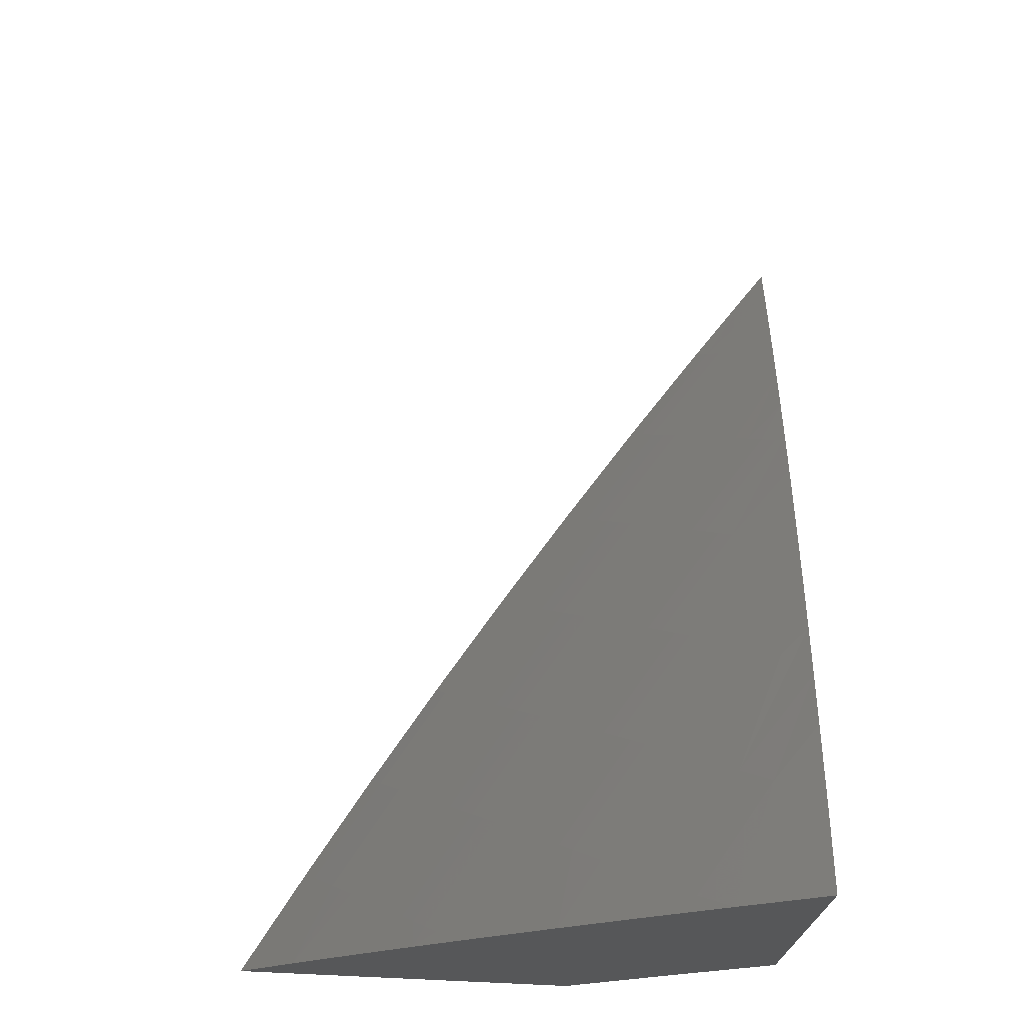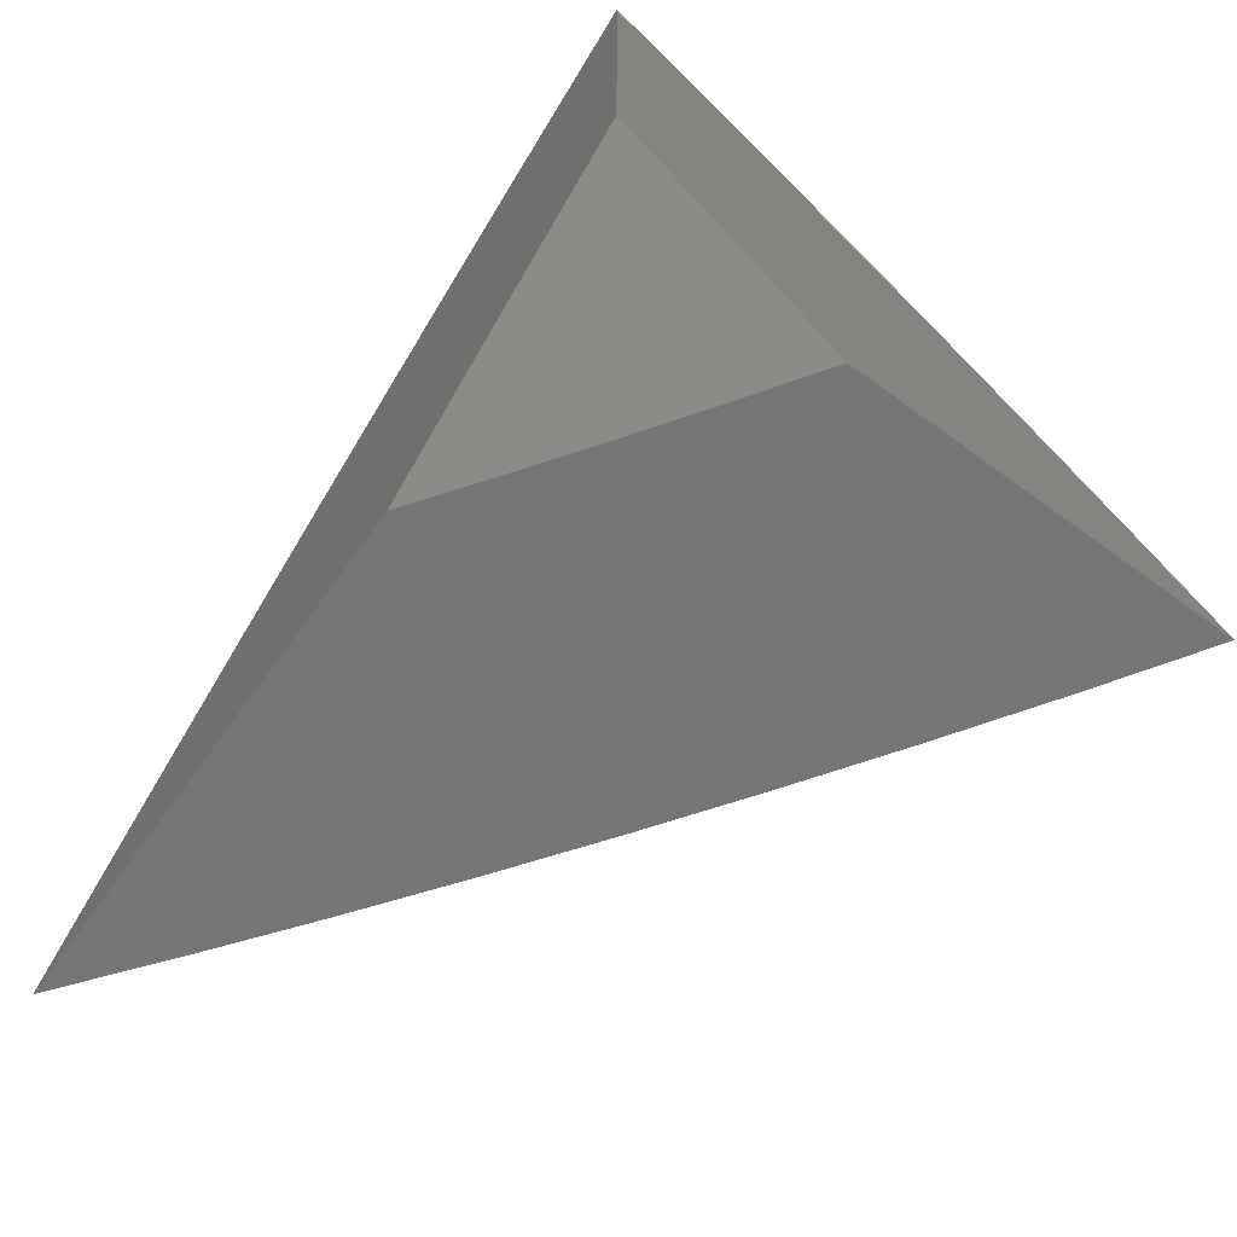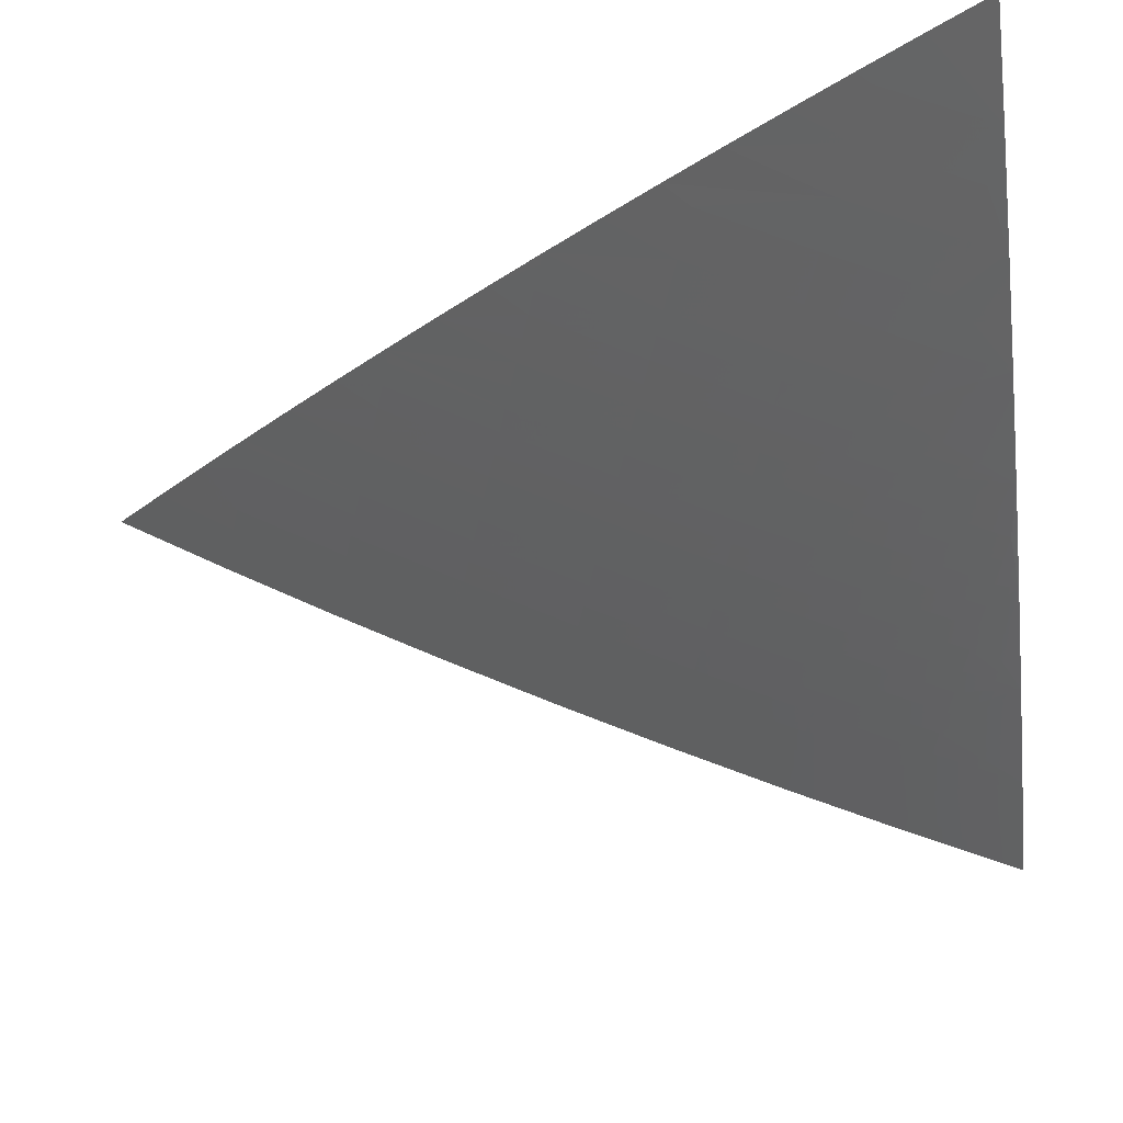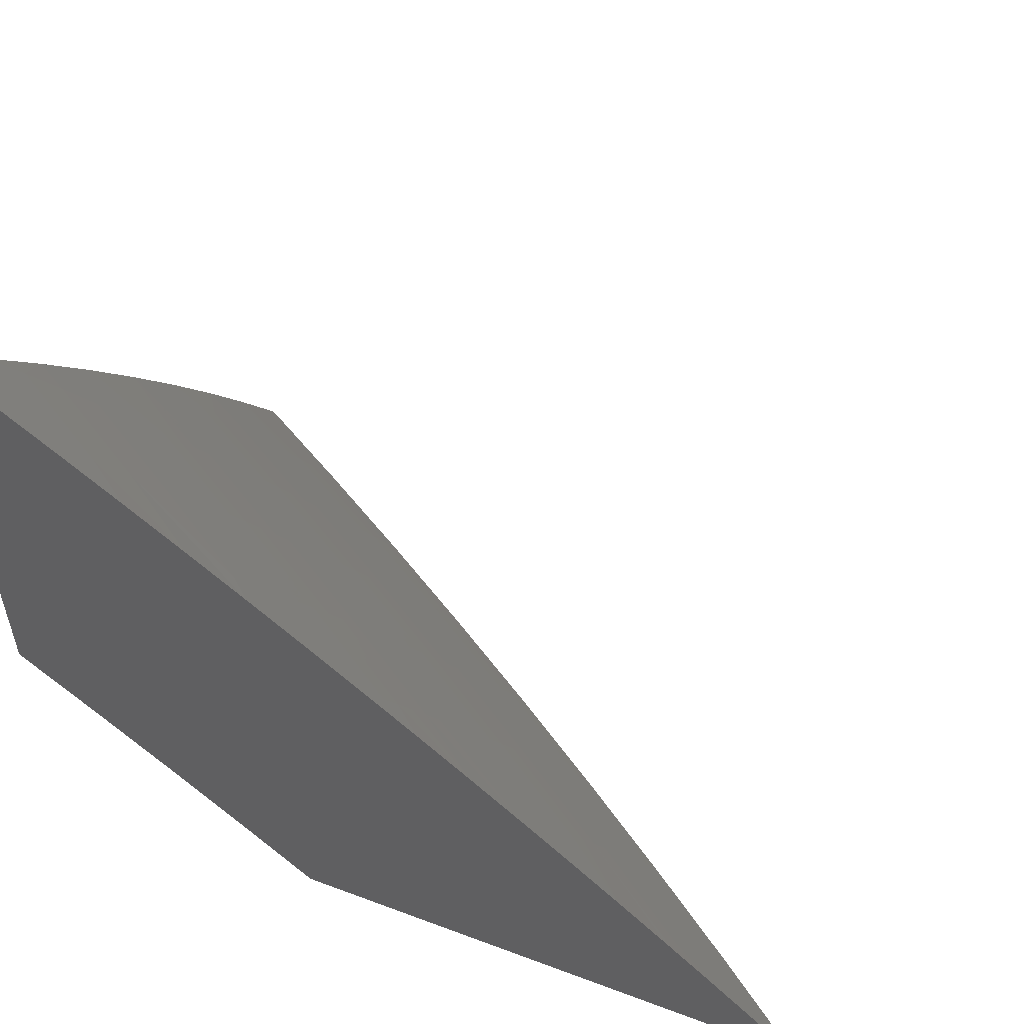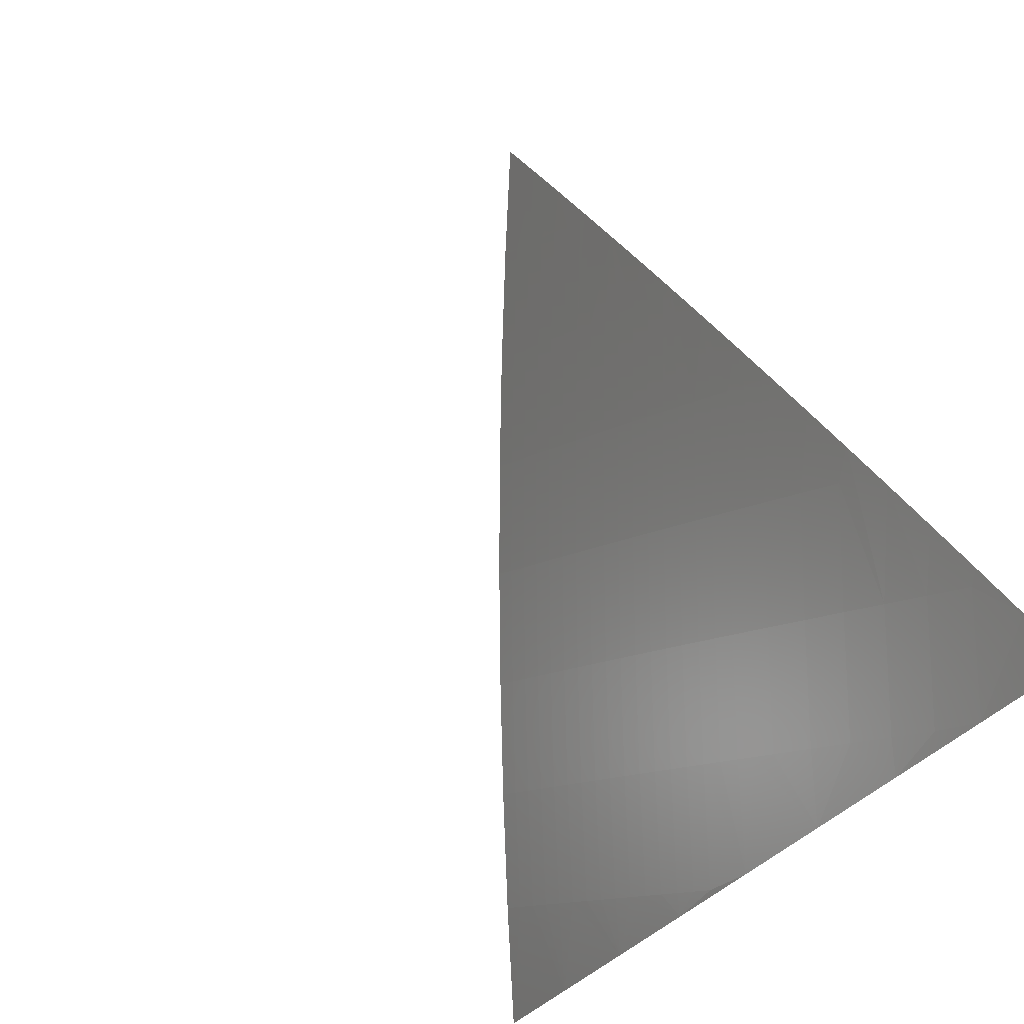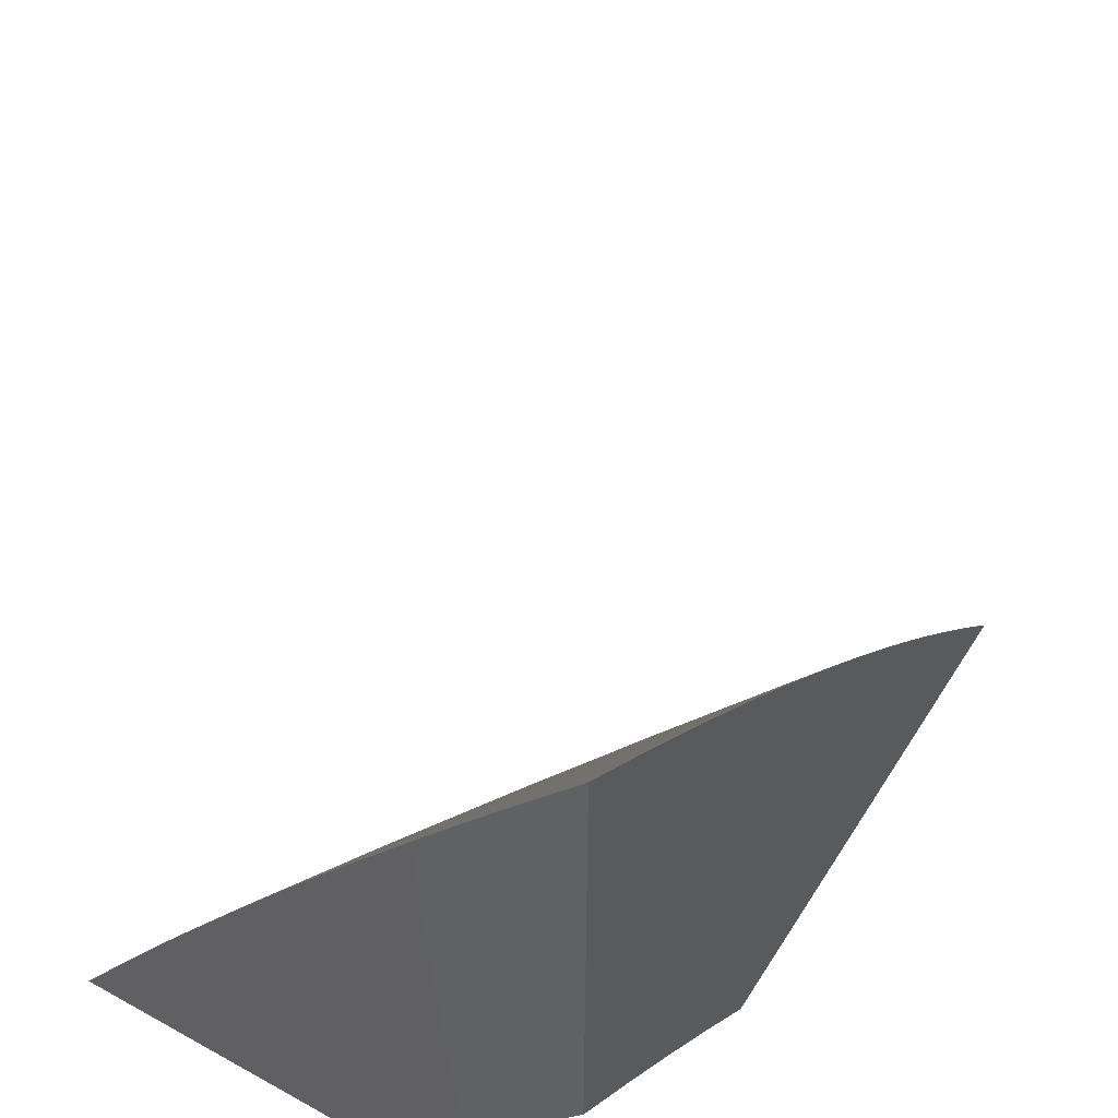
<metadata>
{"format":"stl","ext":"stl","renderer":"f3d","projection":"perspective","resolution":1024,"background":"white","views":[{"elev":73.1,"azim":2.6,"up":"+Z"},{"elev":-68.9,"azim":144.1,"up":"+Y"},{"elev":69.2,"azim":-101.3,"up":"+Z"},{"elev":55.2,"azim":111.6,"up":"+Z"},{"elev":79.4,"azim":-33.6,"up":"+Z"},{"elev":51.0,"azim":31.1,"up":"+Z"}]}
</metadata>
<code>
# stl→obj: 167 verts, 330 faces
v -8.227 5 6
v -8.171 5.086 6
v -8.171 5 6.08
v -8.132 5.061 6.08
v -8.115 5 6.16
v -8.092 5.036 6.159
v -8.058 5 6.239
v -8.051 5.011 6.238
v -8 5 6.317
v -8 5.087 6.24
v -8.036 5.121 6.159
v -8.076 5.146 6.08
v -8.115 5.171 6
v -8.048 5.188 6.08
v -8.058 5.256 6
v -8.019 5.23 6.08
v -8 5.257 6.081
v -8 5.172 6.161
v -8 5.34 6
v -8.008 5.163 6.159
v -8 5.901 6.058
v -8 5.957 6
v -8.072 5.832 6.028
v -8.085 5.842 6
v -8.168 5.725 6
v -8.155 5.716 6.028
v -8.249 5.607 6
v -8.237 5.597 6.028
v -8.329 5.488 6
v -8.317 5.478 6.028
v -8.407 5.367 6
v -8.395 5.358 6.028
v -8.483 5.246 6
v -8.47 5.238 6.028
v -8.558 5.124 6
v -8.544 5.115 6.028
v -8.631 5 6
v -8.557 5 6.112
v -8.481 5 6.222
v -8.49 5.083 6.138
v -8.504 5.091 6.11
v -8.517 5.099 6.083
v -8.43 5.213 6.11
v -8.443 5.221 6.083
v -8.355 5.332 6.11
v -8.368 5.341 6.083
v -8.29 5.46 6.083
v -8.304 5.469 6.055
v -8.211 5.579 6.083
v -8.224 5.588 6.055
v -8.129 5.697 6.083
v -8.142 5.707 6.055
v -8.047 5.814 6.083
v -8.059 5.823 6.055
v -8.404 5 6.332
v -8.42 5.041 6.275
v -8.435 5.049 6.247
v -8.449 5.058 6.22
v -8.361 5.17 6.247
v -8.375 5.179 6.22
v -8.287 5.289 6.247
v -8.3 5.297 6.22
v -8.223 5.416 6.22
v -8.237 5.425 6.193
v -8.145 5.534 6.22
v -8.158 5.543 6.193
v -8.064 5.651 6.22
v -8.077 5.66 6.193
v -8 5.731 6.23
v -8 5.788 6.173
v -8.326 5 6.441
v -8.364 5.006 6.384
v -8.378 5.015 6.356
v -8.392 5.024 6.329
v -8.305 5.135 6.356
v -8.319 5.144 6.329
v -8.231 5.253 6.356
v -8.245 5.262 6.329
v -8.168 5.38 6.329
v -8.182 5.389 6.302
v -8.09 5.497 6.329
v -8.104 5.506 6.302
v -8.01 5.613 6.329
v -8.024 5.622 6.302
v -8 5.672 6.286
v -8.037 5.632 6.275
v -8.05 5.641 6.247
v -8.247 5 6.548
v -8.248 5.099 6.465
v -8.262 5.108 6.438
v -8.277 5.117 6.411
v -8.188 5.226 6.438
v -8.203 5.235 6.411
v -8.127 5.352 6.411
v -8.141 5.362 6.384
v -8.049 5.468 6.411
v -8.063 5.478 6.384
v -8 5.555 6.397
v -8 5.614 6.342
v -8.166 5 6.655
v -8.175 5.054 6.599
v -8.204 5.072 6.546
v -8.233 5.09 6.492
v -8.131 5.189 6.546
v -8.16 5.208 6.492
v -8.084 5.324 6.492
v -8.098 5.334 6.465
v -8.007 5.44 6.492
v -8.021 5.449 6.465
v -8 5.495 6.451
v -8.035 5.459 6.438
v -8.084 5 6.761
v -8.116 5.017 6.706
v -8.145 5.036 6.653
v -8.072 5.152 6.653
v -8.102 5.171 6.599
v -8.027 5.287 6.599
v -8.056 5.306 6.546
v -8 5.374 6.558
v -8 5.435 6.505
v -8 5 6.865
v -8 5.064 6.816
v -8.013 5.114 6.76
v -8.043 5.133 6.706
v -8 5.189 6.715
v -8 5.252 6.663
v -8 5.127 6.765
v -8 5.313 6.611
v -8.077 5.487 6.356
v -8.155 5.371 6.356
v -8.217 5.244 6.384
v -8.291 5.126 6.384
v -8 5.845 6.116
v -8.008 5.785 6.165
v -8.09 5.67 6.165
v -8.171 5.552 6.165
v -8.25 5.434 6.165
v -8.314 5.306 6.193
v -8.389 5.187 6.193
v -8.462 5.066 6.193
v -8.034 5.804 6.11
v -8.021 5.795 6.138
v -8.116 5.688 6.11
v -8.103 5.679 6.138
v -8.198 5.57 6.11
v -8.185 5.561 6.138
v -8.277 5.451 6.11
v -8.264 5.443 6.138
v -8.341 5.323 6.138
v -8.328 5.315 6.165
v -8.416 5.204 6.138
v -8.402 5.196 6.165
v -8.476 5.074 6.165
v -8.131 5.524 6.247
v -8.118 5.515 6.275
v -8.21 5.407 6.247
v -8.196 5.398 6.275
v -8.259 5.271 6.302
v -8.333 5.153 6.302
v -8.406 5.032 6.302
v -8.112 5.343 6.438
v -8.381 5.349 6.055
v -8.273 5.28 6.275
v -8.174 5.217 6.465
v -8.457 5.229 6.055
v -8.531 5.107 6.055
v -8.347 5.161 6.275
f 1 2 3
f 3 2 4
f 3 4 5
f 5 4 6
f 5 6 7
f 7 6 8
f 7 8 9
f 9 8 10
f 10 8 6
f 10 6 11
f 11 6 4
f 11 4 12
f 12 4 2
f 12 2 13
f 12 13 14
f 14 13 15
f 14 15 16
f 16 15 17
f 16 17 18
f 15 19 17
f 10 20 18
f 18 20 14
f 18 14 16
f 14 20 12
f 12 20 11
f 20 10 11
f 21 22 23
f 23 22 24
f 23 24 25
f 23 25 26
f 26 25 27
f 26 27 28
f 28 27 29
f 28 29 30
f 30 29 31
f 30 31 32
f 32 31 33
f 32 33 34
f 34 33 35
f 34 35 36
f 36 35 37
f 36 37 38
f 39 40 38
f 38 40 41
f 38 41 42
f 42 41 43
f 42 43 44
f 44 43 45
f 44 45 46
f 46 45 47
f 46 47 48
f 48 47 49
f 48 49 50
f 50 49 51
f 50 51 52
f 52 51 53
f 52 53 54
f 54 53 21
f 54 21 23
f 55 56 39
f 39 56 57
f 39 57 58
f 58 57 59
f 58 59 60
f 60 59 61
f 60 61 62
f 62 61 63
f 62 63 64
f 64 63 65
f 64 65 66
f 66 65 67
f 66 67 68
f 68 67 69
f 68 69 70
f 71 72 55
f 55 72 73
f 55 73 74
f 74 73 75
f 74 75 76
f 76 75 77
f 76 77 78
f 78 77 79
f 78 79 80
f 80 79 81
f 80 81 82
f 82 81 83
f 82 83 84
f 84 83 85
f 84 85 86
f 86 85 69
f 86 69 87
f 87 69 67
f 87 67 65
f 88 89 71
f 71 89 90
f 71 90 91
f 91 90 92
f 91 92 93
f 93 92 94
f 93 94 95
f 95 94 96
f 95 96 97
f 97 96 98
f 97 98 99
f 100 101 88
f 88 101 102
f 88 102 103
f 103 102 104
f 103 104 105
f 105 104 106
f 105 106 107
f 107 106 108
f 107 108 109
f 109 108 110
f 109 110 111
f 111 110 98
f 111 98 96
f 112 113 100
f 100 113 114
f 100 114 101
f 101 114 115
f 101 115 116
f 116 115 117
f 116 117 118
f 118 117 119
f 118 119 120
f 121 122 112
f 112 122 123
f 112 123 124
f 124 123 125
f 124 125 126
f 122 127 123
f 123 127 125
f 124 126 115
f 115 126 128
f 115 128 117
f 117 128 119
f 110 108 120
f 120 108 106
f 120 106 118
f 118 106 104
f 118 104 116
f 116 104 102
f 116 102 101
f 85 83 99
f 99 83 81
f 99 81 129
f 129 81 79
f 129 79 130
f 130 79 77
f 130 77 131
f 131 77 75
f 131 75 132
f 132 75 73
f 132 73 72
f 133 134 70
f 70 134 135
f 70 135 68
f 68 135 136
f 68 136 66
f 66 136 137
f 66 137 64
f 64 137 138
f 64 138 62
f 62 138 139
f 62 139 60
f 60 139 140
f 60 140 58
f 58 140 39
f 21 53 133
f 133 53 141
f 133 141 142
f 142 141 143
f 142 143 144
f 144 143 145
f 144 145 146
f 146 145 147
f 146 147 148
f 148 147 149
f 148 149 150
f 150 149 151
f 150 151 152
f 152 151 40
f 152 40 153
f 153 40 39
f 153 39 140
f 54 23 26
f 52 54 26
f 134 133 142
f 143 141 51
f 51 141 53
f 135 134 144
f 144 134 142
f 50 52 28
f 28 52 26
f 145 143 49
f 49 143 51
f 136 135 146
f 146 135 144
f 86 87 154
f 154 87 65
f 154 65 63
f 84 86 155
f 155 86 154
f 155 154 156
f 156 154 63
f 156 63 61
f 48 50 30
f 30 50 28
f 147 145 47
f 47 145 49
f 137 136 148
f 148 136 146
f 84 155 82
f 82 155 157
f 82 157 80
f 80 157 158
f 80 158 78
f 78 158 159
f 78 159 76
f 76 159 160
f 76 160 74
f 74 160 55
f 157 155 156
f 97 99 129
f 95 97 130
f 130 97 129
f 96 94 111
f 111 94 161
f 111 161 109
f 109 161 107
f 48 30 162
f 162 30 32
f 162 32 34
f 149 147 45
f 45 147 47
f 138 137 150
f 150 137 148
f 157 156 163
f 163 156 61
f 163 61 59
f 93 95 131
f 131 95 130
f 94 92 161
f 161 92 164
f 161 164 107
f 107 164 105
f 48 162 46
f 46 162 165
f 46 165 44
f 44 165 166
f 44 166 42
f 42 166 38
f 165 162 34
f 151 149 43
f 43 149 45
f 139 138 152
f 152 138 150
f 157 163 158
f 158 163 167
f 158 167 159
f 159 167 56
f 159 56 160
f 160 56 55
f 167 163 59
f 91 93 132
f 132 93 131
f 92 90 164
f 164 90 89
f 164 89 105
f 105 89 103
f 115 114 124
f 124 114 113
f 124 113 112
f 34 36 165
f 165 36 166
f 166 36 38
f 151 43 41
f 41 40 151
f 139 152 153
f 153 140 139
f 167 59 57
f 57 56 167
f 89 88 103
f 72 71 132
f 132 71 91
f 10 119 9
f 9 119 128
f 9 128 126
f 119 10 120
f 120 10 18
f 120 18 110
f 110 18 98
f 98 18 17
f 98 17 99
f 99 17 19
f 99 19 85
f 85 19 69
f 69 19 70
f 70 19 133
f 133 19 21
f 21 19 22
f 126 125 9
f 9 125 127
f 9 127 122
f 122 121 9
f 15 27 19
f 19 27 25
f 19 25 24
f 27 15 29
f 29 15 13
f 29 13 2
f 29 2 31
f 31 2 1
f 31 1 33
f 33 1 35
f 35 1 37
f 24 22 19
f 3 55 1
f 1 55 39
f 1 39 38
f 55 3 71
f 71 3 5
f 71 5 7
f 71 7 88
f 88 7 9
f 88 9 100
f 100 9 112
f 112 9 121
f 38 37 1

</code>
